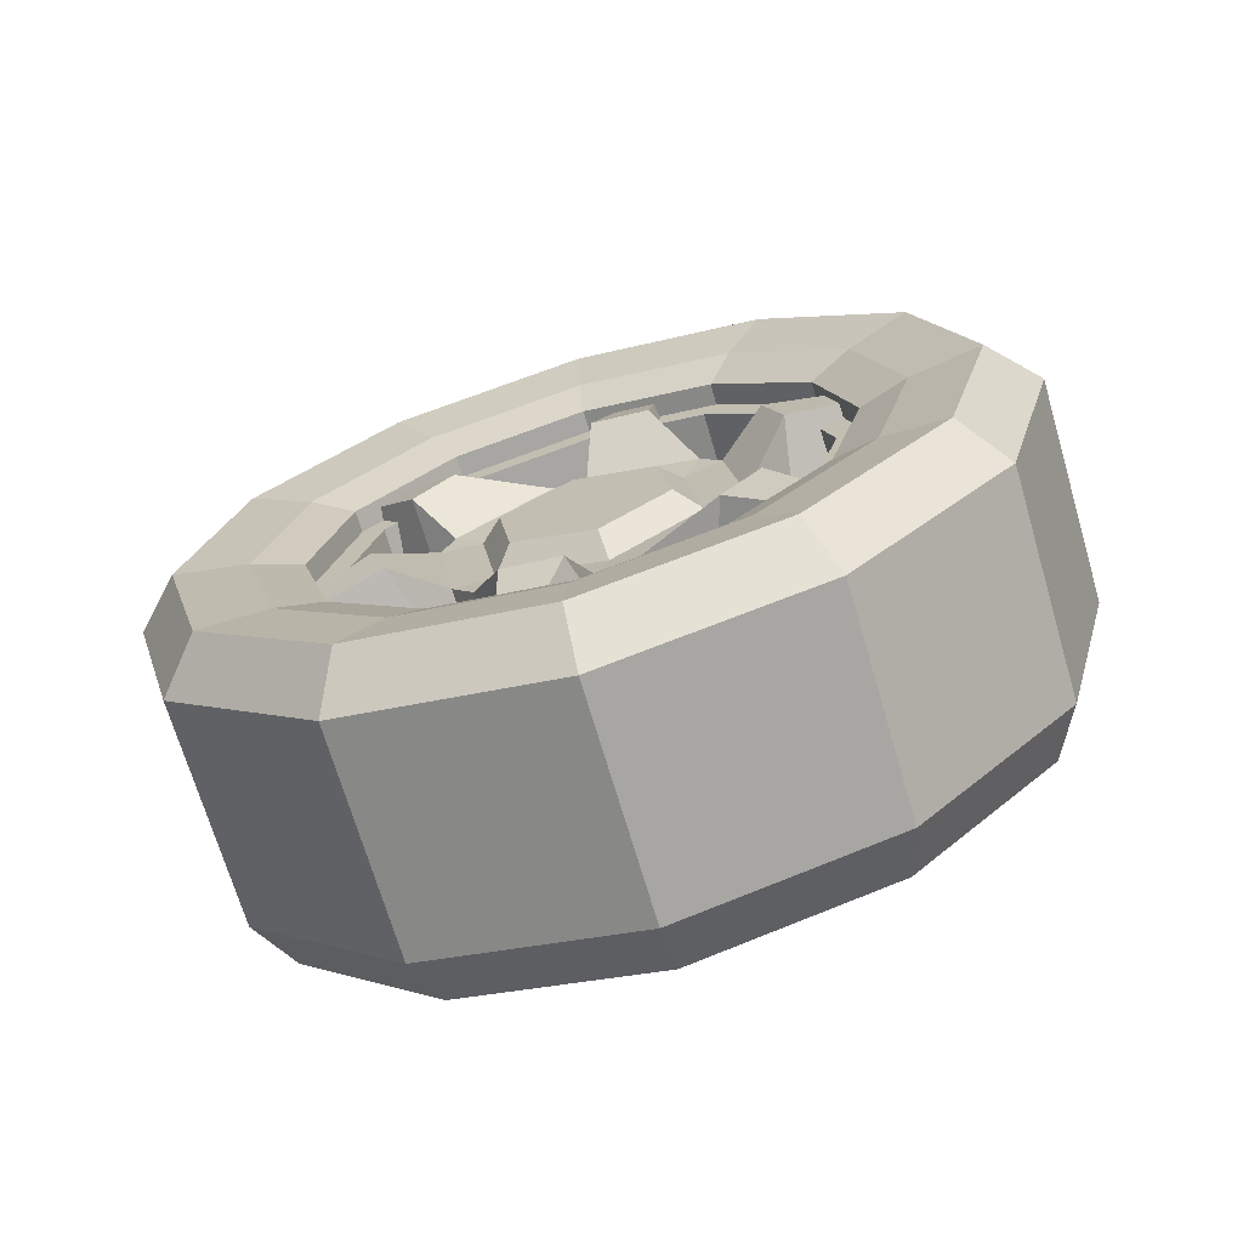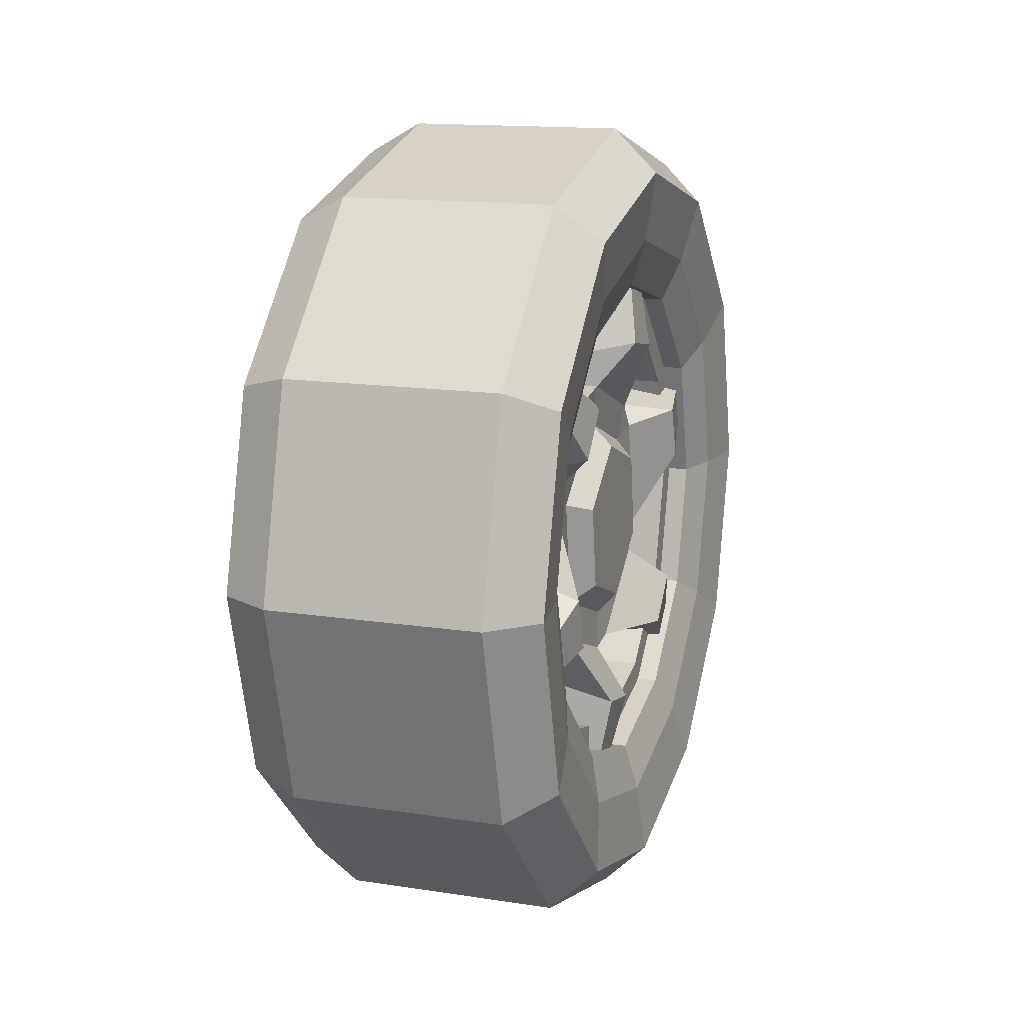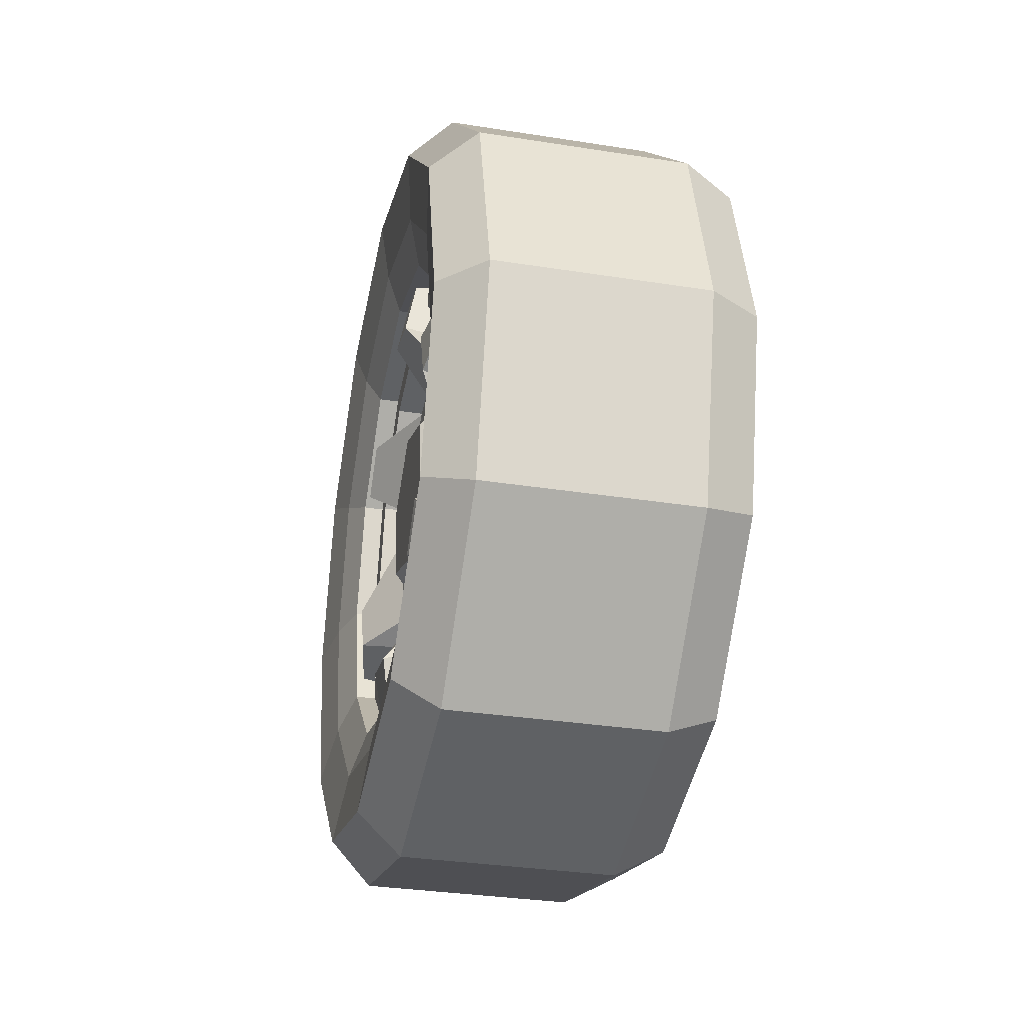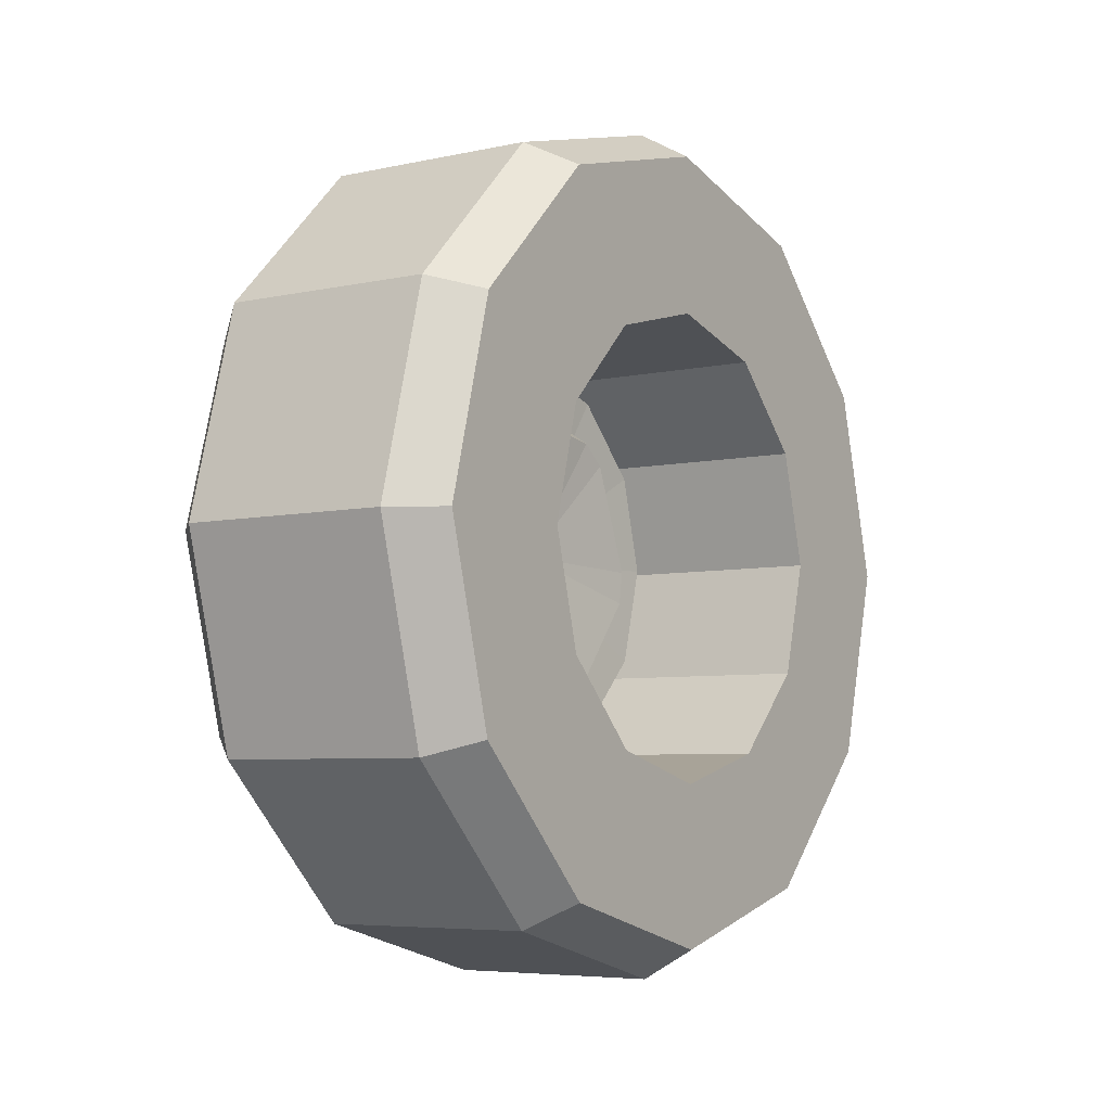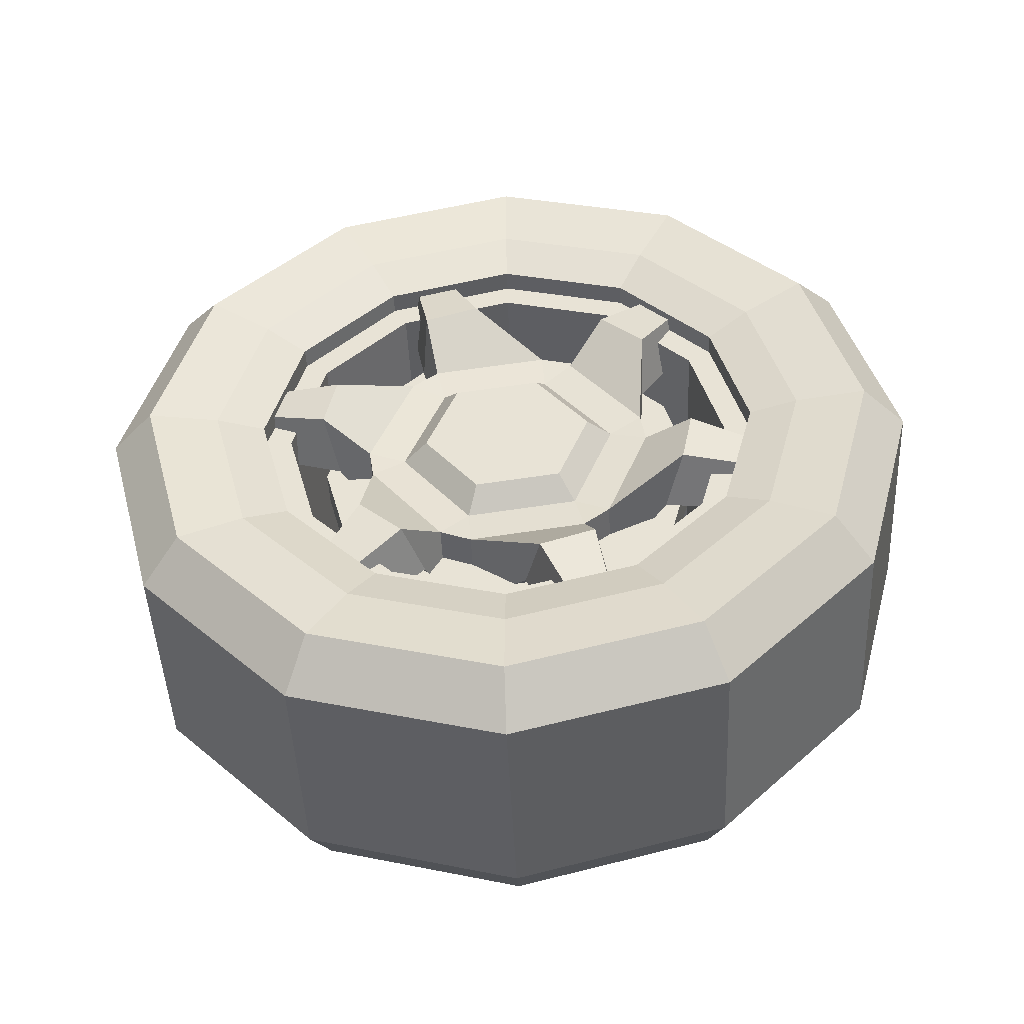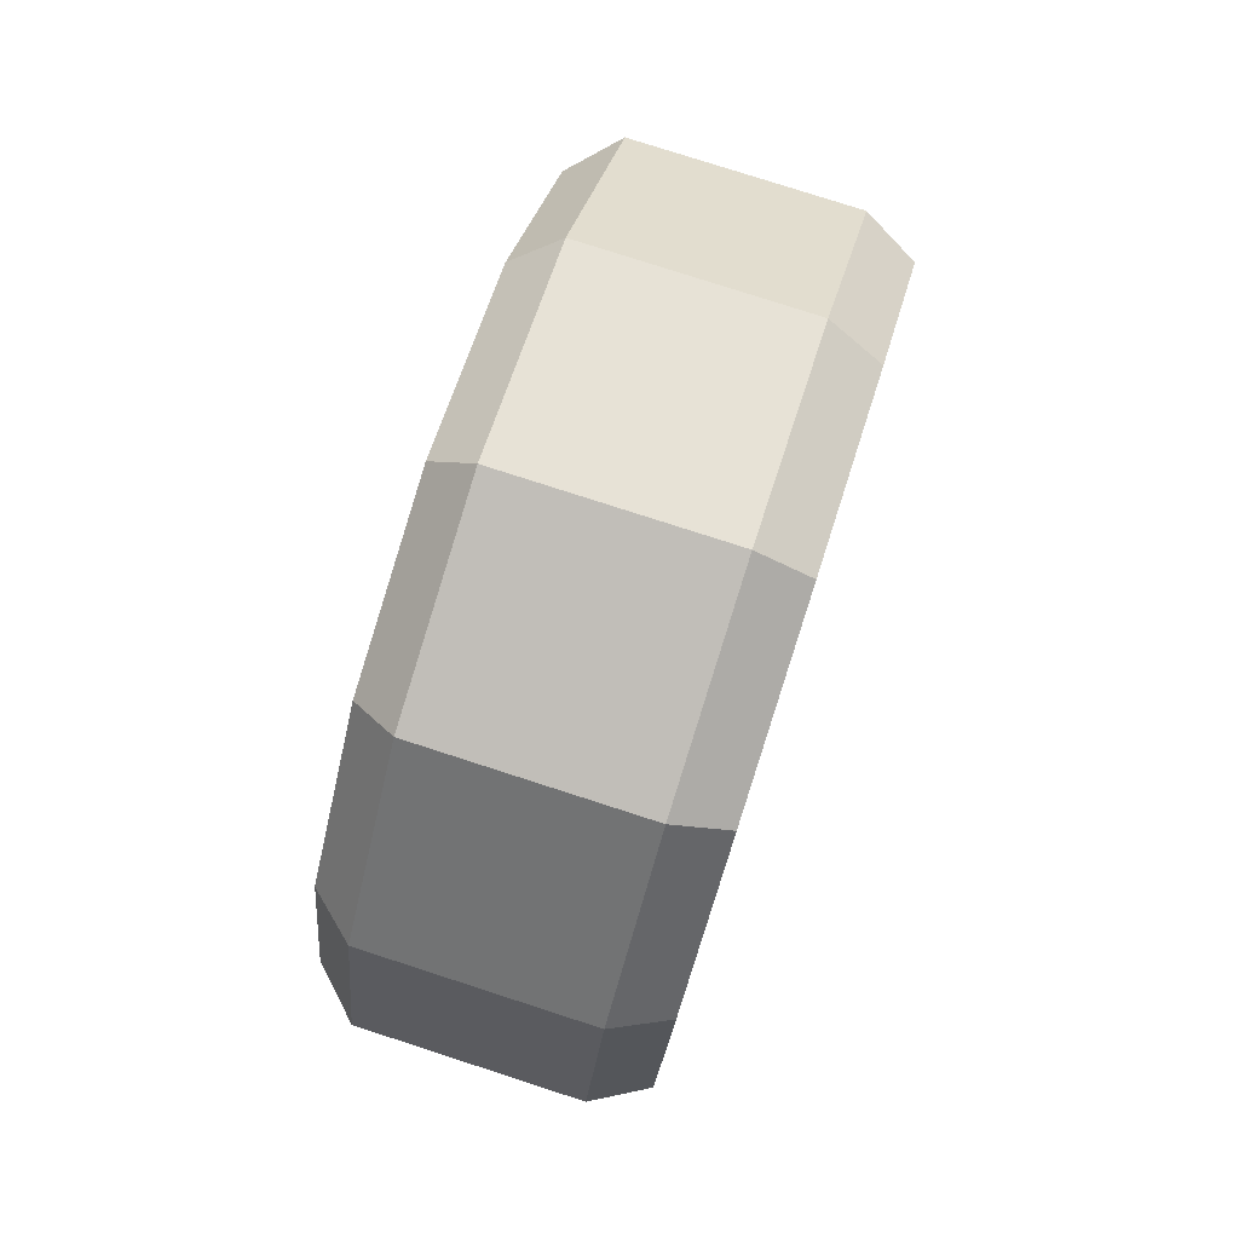
<metadata>
{"format":"obj","ext":"obj","renderer":"f3d","projection":"perspective","resolution":1024,"background":"white","views":[{"elev":-70.3,"azim":-73.6,"up":"+Y"},{"elev":14.6,"azim":-161.4,"up":"+Y"},{"elev":-32.8,"azim":-12.3,"up":"+Y"},{"elev":-5.8,"azim":33.9,"up":"+Z"},{"elev":-46.8,"azim":-87.4,"up":"+Z"},{"elev":78.5,"azim":17.9,"up":"+Y"}]}
</metadata>
<code>
o SM_Veh_Car_Van_Wheel_rr_Mesh.008
v 0.1423 -0.3198 -0.1845
v 0.09241 -0.3445 -0.1988
v 0.09241 -0.199 -0.3443
v 0.1423 -0.1847 -0.3196
v 0.09241 -0.000196 -0.3976
v 0.1423 -0.000196 -0.3691
v 0.09241 0.1986 -0.3443
v 0.1423 0.1844 -0.3196
v 0.09241 0.3441 -0.1988
v 0.1423 0.3195 -0.1845
v 0.09241 0.3974 1.9e-05
v 0.1423 0.3689 1.9e-05
v 0.09241 0.3441 0.1988
v 0.1423 0.3195 0.1846
v 0.09241 0.1986 0.3443
v 0.1423 0.1844 0.3197
v 0.09241 -0.000196 0.3976
v 0.1423 -0.000196 0.3691
v 0.09241 -0.199 0.3443
v 0.1423 -0.1847 0.3197
v 0.09241 -0.3445 0.1988
v 0.1423 -0.3198 0.1846
v 0.09241 -0.3978 1.8e-05
v 0.1423 -0.3693 1.8e-05
v -0.1132 -0.000196 -0.3976
v -0.1555 -0.000196 -0.356
v -0.1555 0.1778 -0.3083
v -0.1132 0.1986 -0.3443
v -0.1132 -0.199 -0.3443
v -0.1555 -0.1782 -0.3083
v -0.1132 -0.3445 -0.1988
v -0.1555 -0.3085 -0.178
v -0.1132 -0.3978 1.8e-05
v -0.1555 -0.3562 1.8e-05
v -0.1132 -0.3445 0.1988
v -0.1555 -0.3085 0.178
v -0.1132 -0.199 0.3443
v -0.1555 -0.1782 0.3083
v -0.1132 -0.000196 0.3976
v -0.1555 -0.000196 0.356
v -0.1132 0.1986 0.3443
v -0.1555 0.1778 0.3083
v -0.1132 0.3441 0.1988
v -0.1555 0.3081 0.178
v -0.1132 0.3974 1.9e-05
v -0.1555 0.3558 1.9e-05
v -0.1132 0.3441 -0.1988
v -0.1555 0.3081 -0.178
v -0.146 -0.2507 -0.1446
v -0.146 -0.1448 -0.2505
v -0.146 -0.000196 -0.2893
v -0.146 0.1444 -0.2505
v -0.146 0.2503 -0.1446
v -0.146 0.2891 1.9e-05
v -0.146 0.2503 0.1447
v -0.146 0.1444 0.2505
v -0.146 -0.000196 0.2893
v -0.146 -0.1448 0.2505
v -0.146 -0.2507 0.1447
v -0.146 -0.2895 1.8e-05
v 0.1423 -0.1097 -0.1897
v 0.1423 -0.1899 -0.1095
v 0.1423 -0.000196 -0.219
v 0.1423 0.1093 -0.1897
v 0.1423 0.1895 -0.1095
v 0.1423 0.2189 1.9e-05
v 0.1423 0.1895 0.1095
v 0.1423 0.1093 0.1897
v 0.1423 -0.000196 0.2191
v 0.1423 -0.1097 0.1897
v 0.1423 -0.1899 0.1095
v 0.1423 -0.2192 1.8e-05
v -0.1322 -0.2115 -0.122
v -0.1322 -0.1222 -0.2113
v -0.1322 -0.000196 -0.244
v -0.1322 0.1218 -0.2113
v -0.1322 0.2111 -0.122
v -0.1322 0.2438 1.9e-05
v -0.1322 0.2111 0.122
v -0.1322 0.1218 0.2113
v -0.1322 -0.000196 0.244
v -0.1322 -0.1222 0.2113
v -0.1322 -0.2115 0.122
v -0.1322 -0.2442 1.8e-05
v -0.1123 -0.2115 -0.122
v -0.1123 -0.1222 -0.2113
v -0.1123 -0.000196 -0.244
v -0.1123 0.1218 -0.2113
v -0.1123 0.2111 -0.122
v -0.1123 0.2438 1.9e-05
v -0.1123 0.2111 0.122
v -0.1123 0.1218 0.2113
v -0.1123 -0.000196 0.244
v -0.1123 -0.1222 0.2113
v -0.1123 -0.2115 0.122
v -0.1123 -0.2442 1.8e-05
v -0.1123 -0.1897 -0.1094
v -0.1123 -0.1096 -0.1895
v -0.1123 -0.000196 -0.2188
v -0.1123 0.1092 -0.1895
v -0.1123 0.1893 -0.1094
v -0.1123 0.2186 1.9e-05
v -0.1123 0.1893 0.1094
v -0.1123 0.1092 0.1895
v -0.1123 -0.000196 0.2188
v -0.1123 -0.1096 0.1895
v -0.1123 -0.1897 0.1094
v -0.1123 -0.219 1.8e-05
v -0.03047 -0.1624 -0.09361
v -0.03047 -0.09382 -0.1621
v -0.04638 -0.000196 1.8e-05
v -0.03047 -0.000196 -0.1872
v -0.03047 0.09343 -0.1621
v -0.03047 0.162 -0.09361
v -0.03047 0.1871 1.9e-05
v -0.03047 0.162 0.09364
v -0.03047 0.09343 0.1622
v -0.03047 -0.000196 0.1873
v -0.03047 -0.09382 0.1622
v -0.03047 -0.1624 0.09364
v -0.03047 -0.1874 1.8e-05
v -0.0646 -0.1046 -0.06027
v -0.0646 -0.000196 1.8e-05
v -0.0646 -0.06048 -0.1044
v -0.0646 -0.000196 -0.1206
v -0.0646 0.06009 -0.1044
v -0.0646 0.1042 -0.06027
v -0.0646 0.1204 1.9e-05
v -0.0646 0.1042 0.06031
v -0.0646 0.06009 0.1044
v -0.0646 -0.000196 0.1206
v -0.0646 -0.06048 0.1044
v -0.0646 -0.1046 0.06031
v -0.0646 -0.1208 1.8e-05
v -0.0646 -0.1624 -0.09361
v -0.0646 -0.09382 -0.1621
v -0.0646 -0.000196 -0.1872
v -0.0646 0.09343 -0.1621
v -0.0646 0.162 -0.09361
v -0.0646 0.1871 1.9e-05
v -0.0646 0.162 0.09364
v -0.0646 0.09343 0.1622
v -0.0646 -0.000196 0.1873
v -0.0646 -0.09382 0.1622
v -0.0646 -0.1624 0.09364
v -0.0646 -0.1874 1.8e-05
v -0.07099 -0.1115 -0.2536
v -0.1208 -0.09895 -0.2392
v -0.1208 -0.06668 -0.2501
v -0.07099 -0.06541 -0.2691
v -0.01951 0.03562 -0.1355
v -0.09902 0.03562 -0.1355
v -0.09902 0.06532 -0.1239
v -0.01951 0.06532 -0.1239
v -0.07099 0.1638 -0.2232
v -0.1208 0.1576 -0.2051
v -0.1208 0.1832 -0.1826
v -0.07099 0.2003 -0.191
v -0.01951 0.135 -0.0367
v -0.09902 0.135 -0.0367
v -0.09902 0.1398 -0.005181
v -0.01951 0.1398 -0.005181
v -0.07099 0.2751 0.03041
v -0.1208 0.2563 0.0341
v -0.1208 0.2496 0.06749
v -0.07099 0.2655 0.07812
v -0.01951 0.09922 0.09878
v -0.09902 0.09922 0.09878
v -0.09902 0.07433 0.1187
v -0.01951 0.07433 0.1187
v -0.07099 0.1111 0.2536
v -0.1208 0.09856 0.2392
v -0.1208 0.06629 0.2501
v -0.07099 0.06502 0.2692
v -0.01951 -0.03601 0.1355
v -0.09902 -0.03601 0.1355
v -0.09902 -0.06571 0.1239
v -0.01951 -0.06571 0.1239
v -0.07099 -0.1642 0.2232
v -0.1208 -0.158 0.2051
v -0.1208 -0.1835 0.1827
v -0.07099 -0.2007 0.1911
v -0.01951 -0.1354 0.03674
v -0.09902 -0.1354 0.03674
v -0.09902 -0.1402 0.005218
v -0.01951 -0.1402 0.005218
v -0.07099 -0.2755 -0.03037
v -0.1208 -0.2567 -0.03406
v -0.1208 -0.25 -0.06745
v -0.07099 -0.2659 -0.07808
v -0.01951 -0.09961 -0.09874
v -0.09902 -0.09961 -0.09874
v -0.09902 -0.07472 -0.1187
v -0.01951 -0.07472 -0.1187
v -0.03515 -0.000196 1.9e-05
v -0.1169 -0.05155 -0.06418
v -0.1169 -0.000196 1.8e-05
v -0.1169 0.02972 -0.07656
v -0.1169 0.08108 -0.01236
v -0.1169 0.05116 0.06422
v -0.1169 -0.03012 0.07659
v -0.1169 -0.08147 0.01239
v -0.07666 -0.09117 -0.1462
v -0.07666 -0.01648 -0.1714
v -0.1348 -0.03243 -0.1817
v -0.1348 -0.08471 -0.164
v -0.07666 0.08093 -0.1519
v -0.07666 0.1401 -0.0998
v -0.1348 0.141 -0.1187
v -0.1348 0.09961 -0.1552
v -0.07666 0.1719 -0.005668
v -0.07666 0.1564 0.07162
v -0.1348 0.1733 0.06295
v -0.1348 0.1841 0.008843
v -0.07666 0.09078 0.1462
v -0.07666 0.01609 0.1714
v -0.1348 0.03204 0.1817
v -0.1348 0.08432 0.1641
v -0.07666 -0.08132 0.1519
v -0.07666 -0.1405 0.09983
v -0.1348 -0.1414 0.1188
v -0.1348 -0.1 0.1552
v -0.07666 -0.1723 0.005705
v -0.07666 -0.1568 -0.07159
v -0.1348 -0.1737 -0.06291
v -0.1348 -0.1845 -0.008806
v -0.09587 0.03825 -0.09838
v -0.09587 0.1042 -0.01588
v -0.09587 0.06579 0.08251
v -0.09587 -0.03864 0.09841
v -0.09587 -0.1046 0.01592
v -0.09587 -0.06618 -0.08247
f 1 2 3 4
f 4 3 5 6
f 6 5 7 8
f 8 7 9 10
f 10 9 11 12
f 12 11 13 14
f 14 13 15 16
f 16 15 17 18
f 18 17 19 20
f 20 19 21 22
f 22 21 23 24
f 24 23 2 1
f 25 26 27 28
f 29 30 26 25
f 31 32 30 29
f 33 34 32 31
f 35 36 34 33
f 37 38 36 35
f 39 40 38 37
f 41 42 40 39
f 43 44 42 41
f 45 46 44 43
f 47 48 46 45
f 28 27 48 47
f 5 25 28 7
f 3 29 25 5
f 2 31 29 3
f 23 33 31 2
f 21 35 33 23
f 19 37 35 21
f 17 39 37 19
f 15 41 39 17
f 13 43 41 15
f 11 45 43 13
f 9 47 45 11
f 7 28 47 9
f 32 49 50 30
f 30 50 51 26
f 26 51 52 27
f 27 52 53 48
f 48 53 54 46
f 46 54 55 44
f 44 55 56 42
f 42 56 57 40
f 40 57 58 38
f 38 58 59 36
f 36 59 60 34
f 34 60 49 32
f 4 61 62 1
f 6 63 61 4
f 8 64 63 6
f 10 65 64 8
f 12 66 65 10
f 14 67 66 12
f 16 68 67 14
f 18 69 68 16
f 20 70 69 18
f 22 71 70 20
f 24 72 71 22
f 1 62 72 24
f 49 73 74 50
f 50 74 75 51
f 51 75 76 52
f 52 76 77 53
f 53 77 78 54
f 54 78 79 55
f 55 79 80 56
f 56 80 81 57
f 57 81 82 58
f 58 82 83 59
f 59 83 84 60
f 60 84 73 49
f 73 85 86 74
f 74 86 87 75
f 75 87 88 76
f 76 88 89 77
f 77 89 90 78
f 78 90 91 79
f 79 91 92 80
f 80 92 93 81
f 81 93 94 82
f 82 94 95 83
f 83 95 96 84
f 84 96 85 73
f 85 97 98 86
f 86 98 99 87
f 87 99 100 88
f 88 100 101 89
f 89 101 102 90
f 90 102 103 91
f 91 103 104 92
f 92 104 105 93
f 93 105 106 94
f 94 106 107 95
f 95 107 108 96
f 96 108 97 85
f 97 62 61 98
f 98 61 63 99
f 99 63 64 100
f 100 64 65 101
f 101 65 66 102
f 102 66 67 103
f 103 67 68 104
f 104 68 69 105
f 105 69 70 106
f 106 70 71 107
f 107 71 72 108
f 108 72 62 97
f 109 110 111
f 110 112 111
f 112 113 111
f 113 114 111
f 114 115 111
f 115 116 111
f 116 117 111
f 117 118 111
f 118 119 111
f 119 120 111
f 120 121 111
f 121 109 111
f 122 123 124
f 124 123 125
f 125 123 126
f 126 123 127
f 127 123 128
f 128 123 129
f 129 123 130
f 130 123 131
f 131 123 132
f 132 123 133
f 133 123 134
f 134 123 122
f 135 136 110 109
f 136 137 112 110
f 137 138 113 112
f 138 139 114 113
f 139 140 115 114
f 140 141 116 115
f 141 142 117 116
f 142 143 118 117
f 143 144 119 118
f 144 145 120 119
f 145 146 121 120
f 146 135 109 121
f 135 122 124 136
f 136 124 125 137
f 137 125 126 138
f 138 126 127 139
f 139 127 128 140
f 140 128 129 141
f 141 129 130 142
f 142 130 131 143
f 143 131 132 144
f 144 132 133 145
f 145 133 134 146
f 146 134 122 135
f 147 148 149 150
f 151 152 153 154
f 155 156 157 158
f 159 160 161 162
f 163 164 165 166
f 167 168 169 170
f 171 172 173 174
f 175 176 177 178
f 179 180 181 182
f 183 184 185 186
f 187 188 189 190
f 191 192 193 194
f 151 195 194
f 154 195 151
f 159 195 154
f 162 195 159
f 167 195 162
f 170 195 167
f 175 195 170
f 178 195 175
f 183 195 178
f 186 195 183
f 191 195 186
f 194 195 191
f 196 197 198
f 198 197 199
f 199 197 200
f 200 197 201
f 201 197 202
f 202 197 196
f 194 203 204 151
f 151 204 205 152
f 152 205 206 193
f 193 206 203 194
f 154 207 208 159
f 159 208 209 160
f 160 209 210 153
f 153 210 207 154
f 162 211 212 167
f 167 212 213 168
f 168 213 214 161
f 161 214 211 162
f 170 215 216 175
f 175 216 217 176
f 176 217 218 169
f 169 218 215 170
f 178 219 220 183
f 183 220 221 184
f 184 221 222 177
f 177 222 219 178
f 186 223 224 191
f 191 224 225 192
f 192 225 226 185
f 185 226 223 186
f 203 147 150 204
f 204 150 149 205
f 205 149 148 206
f 206 148 147 203
f 207 155 158 208
f 208 158 157 209
f 209 157 156 210
f 210 156 155 207
f 211 163 166 212
f 212 166 165 213
f 213 165 164 214
f 214 164 163 211
f 215 171 174 216
f 216 174 173 217
f 217 173 172 218
f 218 172 171 215
f 219 179 182 220
f 220 182 181 221
f 221 181 180 222
f 222 180 179 219
f 223 187 190 224
f 224 190 189 225
f 225 189 188 226
f 226 188 187 223
f 152 227 153
f 160 228 161
f 168 229 169
f 176 230 177
f 184 231 185
f 192 232 193
f 232 196 198 227
f 227 198 199 228
f 228 199 200 229
f 229 200 201 230
f 230 201 202 231
f 231 202 196 232
f 232 227 152 193
f 227 228 160 153
f 228 229 168 161
f 229 230 176 169
f 230 231 184 177
f 231 232 192 185

</code>
